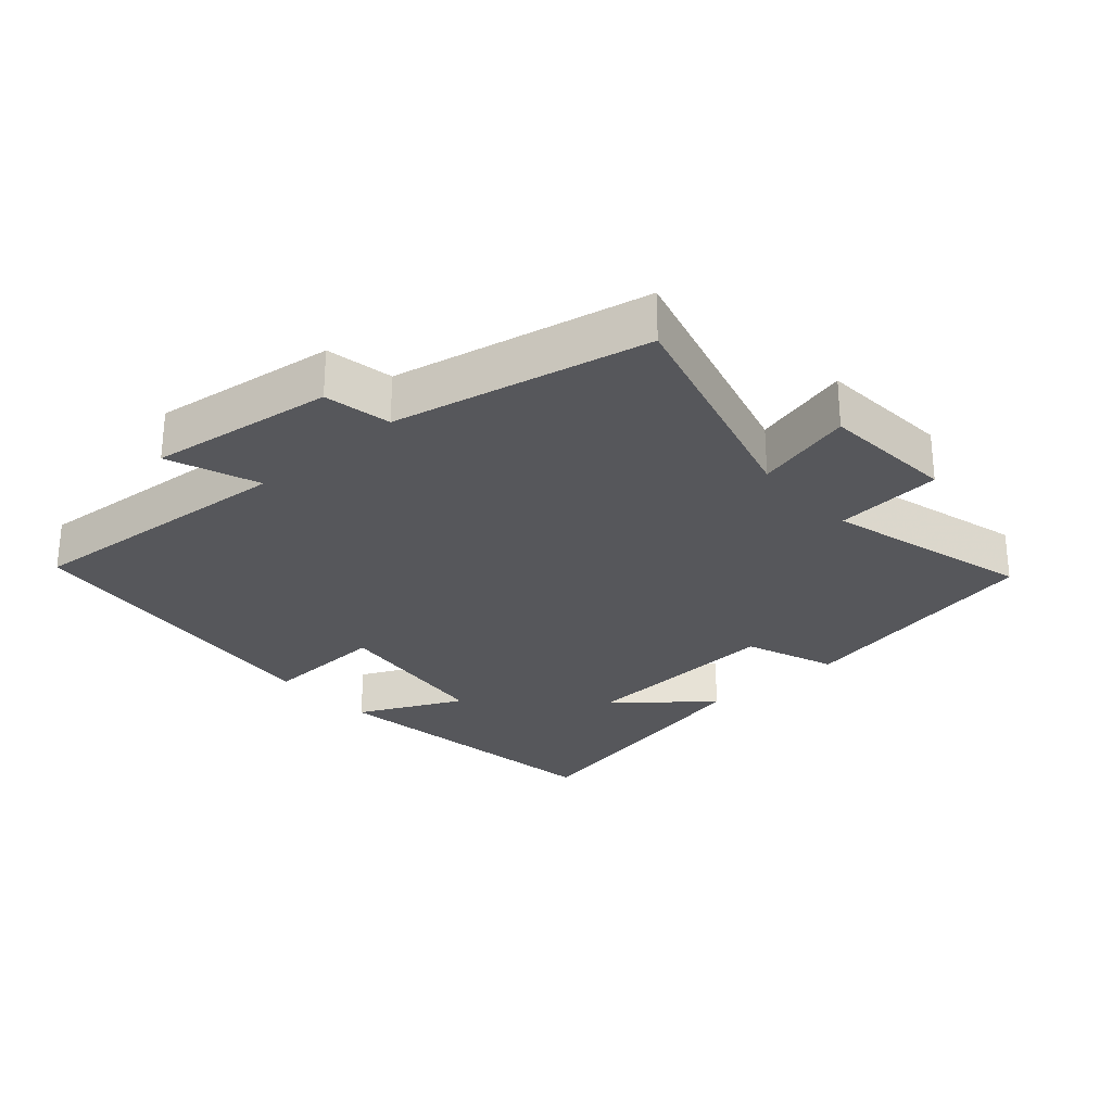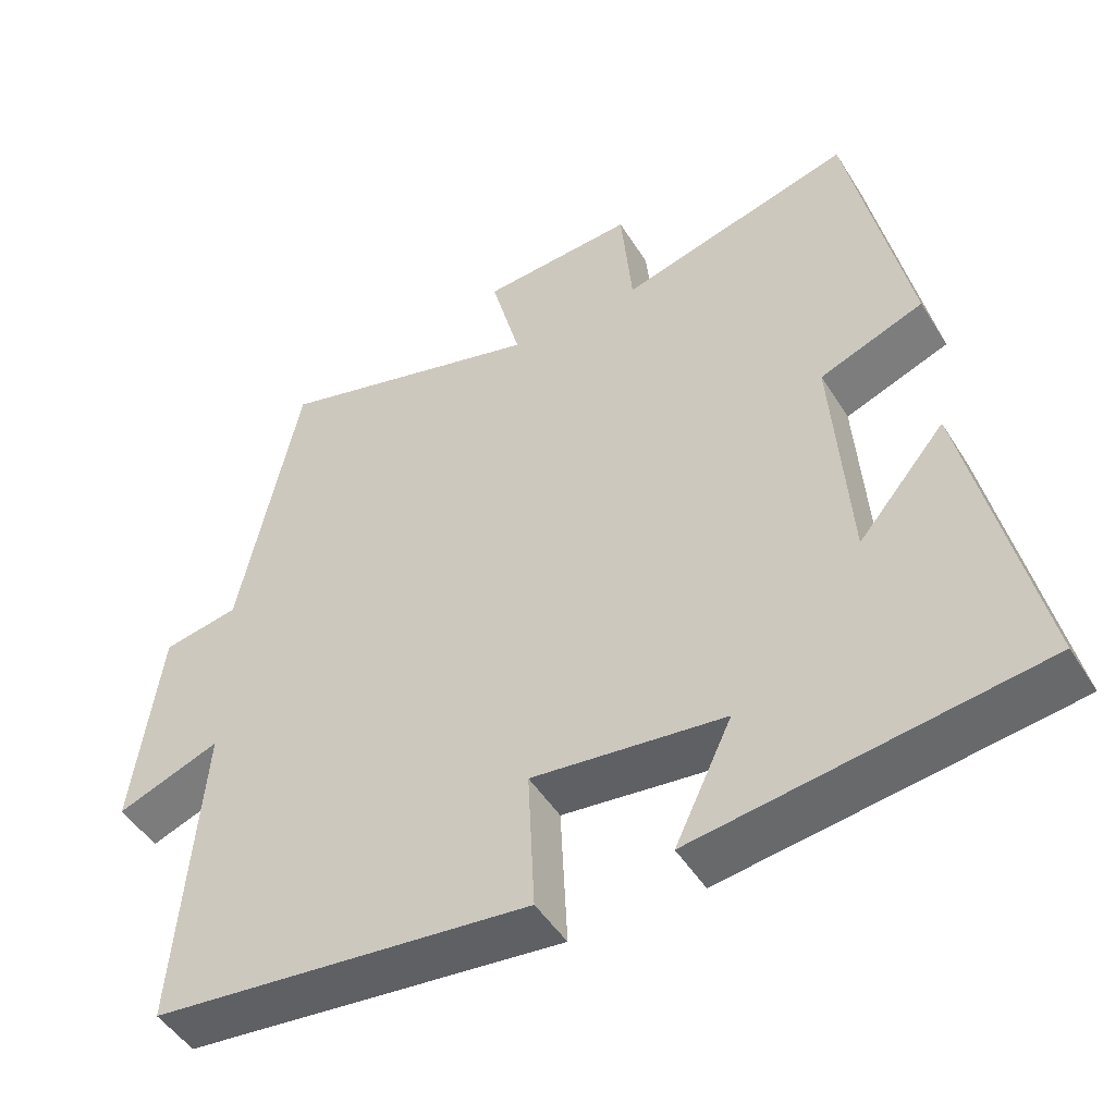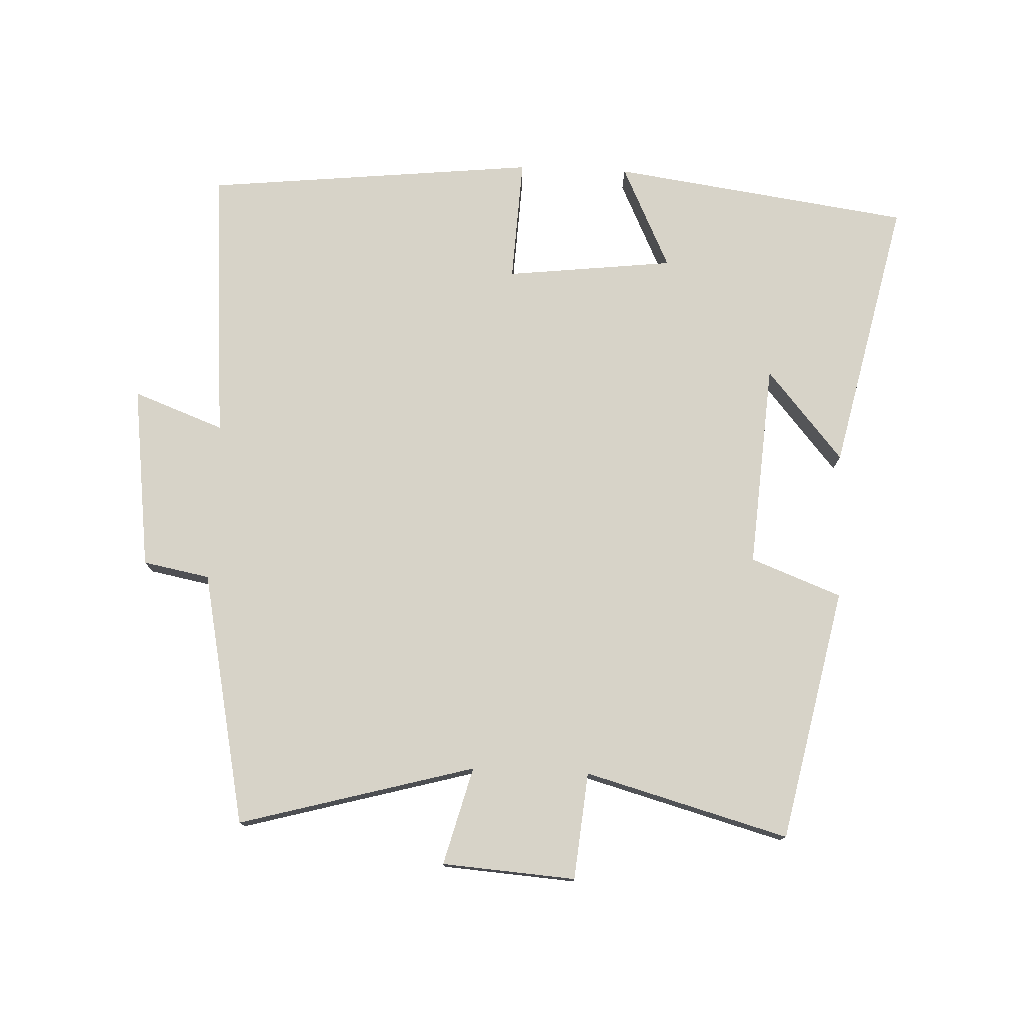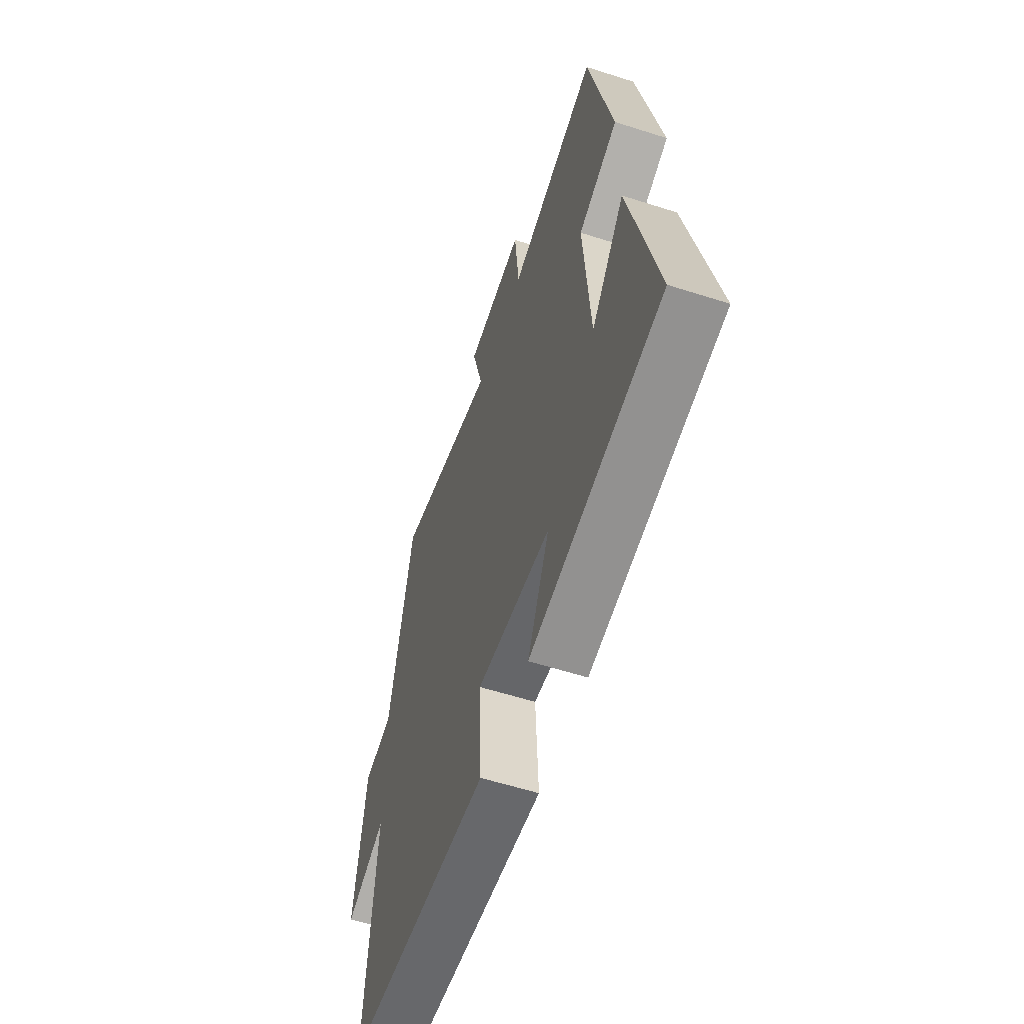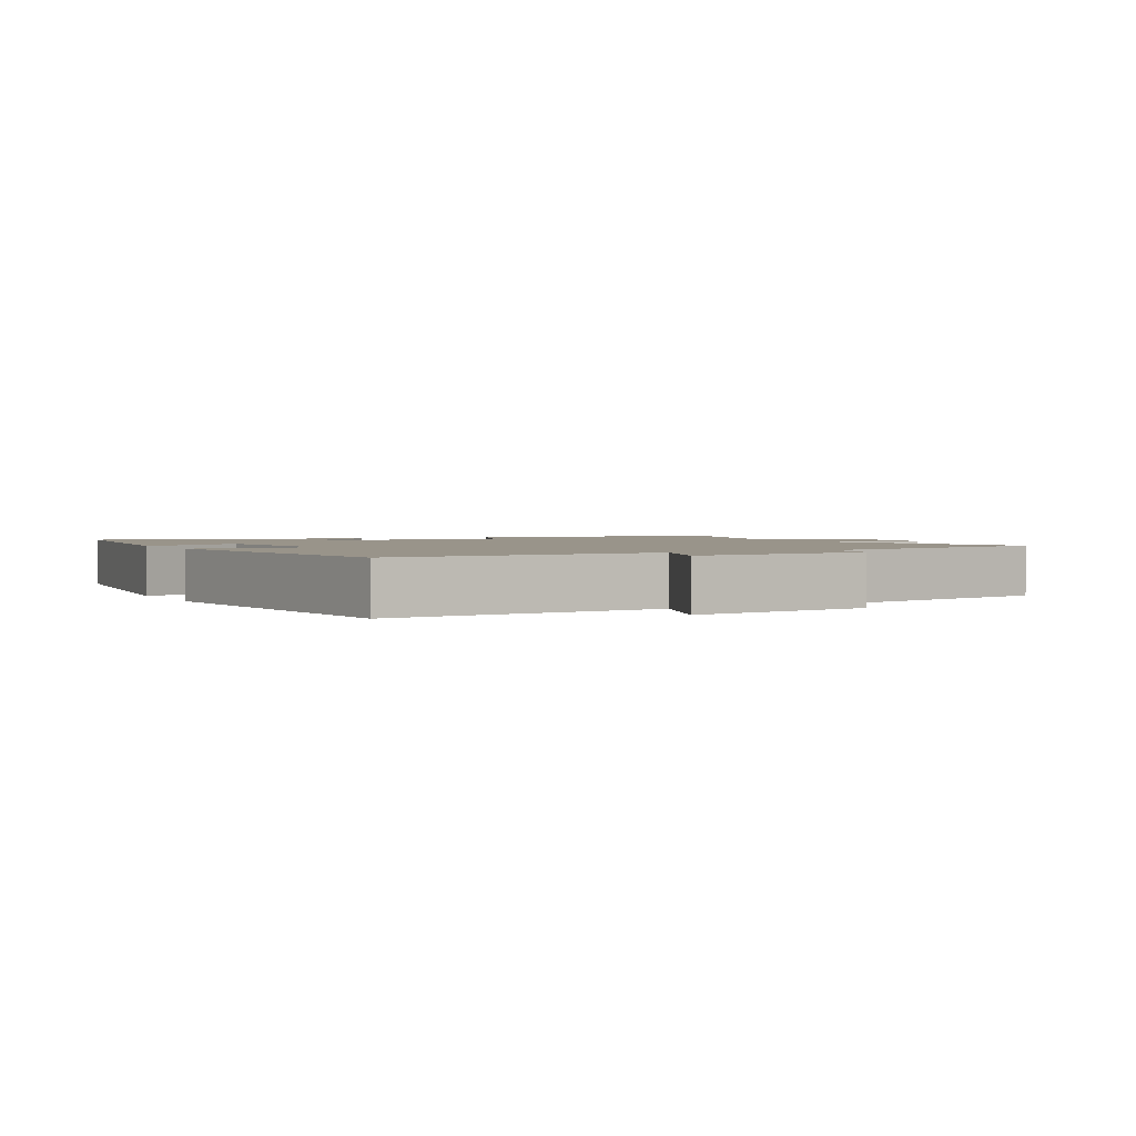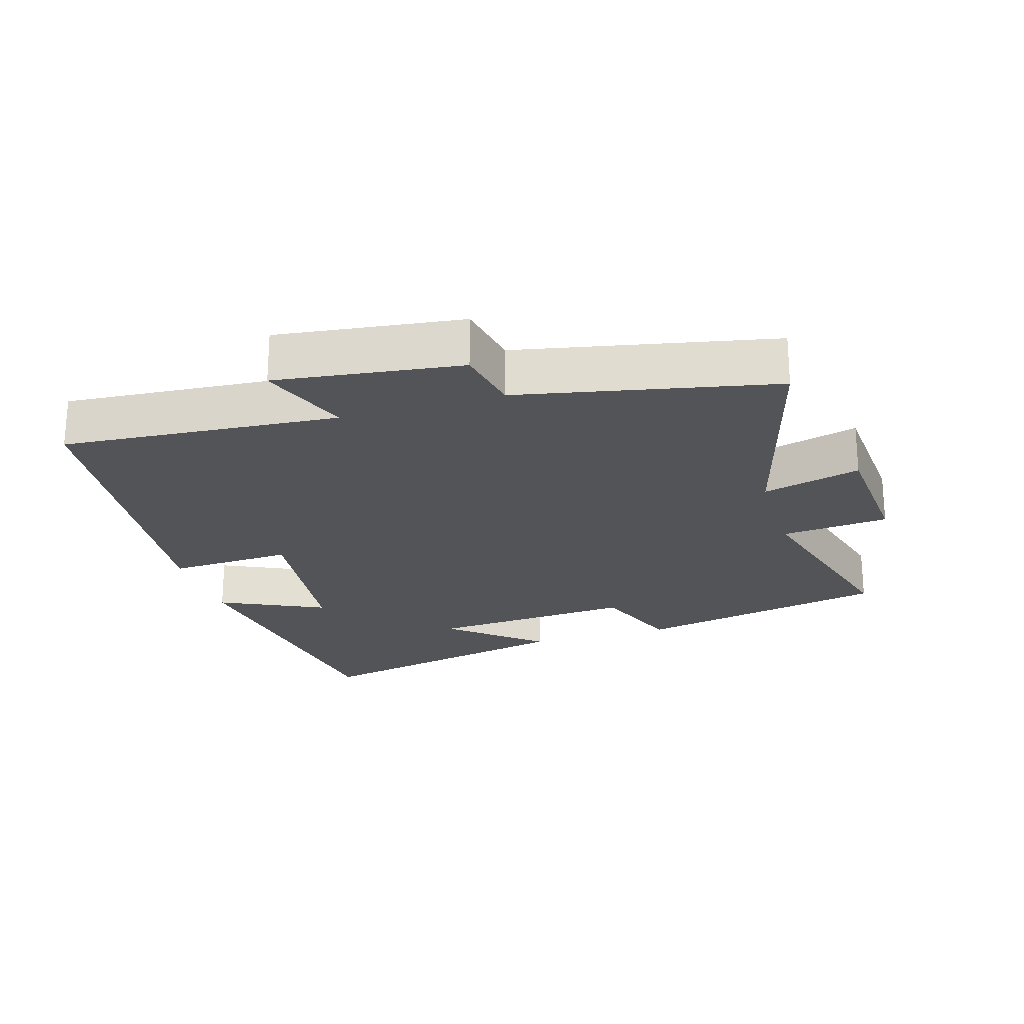
<metadata>
{"format":"obj","ext":"obj","renderer":"f3d","projection":"perspective","resolution":1024,"background":"white","views":[{"elev":-27.3,"azim":-48.5,"up":"+Y"},{"elev":-48.2,"azim":30.6,"up":"+Z"},{"elev":76.8,"azim":2.5,"up":"+Y"},{"elev":-58.4,"azim":71.7,"up":"+Z"},{"elev":1.9,"azim":-118.0,"up":"+Y"},{"elev":-23.0,"azim":-73.1,"up":"+Y"}]}
</metadata>
<code>
v 0.591 0.07 -0.438
v 0.139 0.07 -0.5
v 0.214 0.07 -0.342
v -0.04 0.07 -0.312
v -0.031 0.07 -0.5
v -0.532 0.07 -0.446
v -0.5 0.07 -0.03
v -0.637 0.07 -0.081
v -0.601 0.07 0.197
v -0.5 0.07 0.216
v -0.421 0.07 0.599
v -0.065 0.07 0.5
v -0.104 0.07 0.648
v 0.098 0.07 0.662
v 0.113 0.07 0.5
v 0.421 0.07 0.584
v 0.5 0.07 0.202
v 0.363 0.07 0.15
v 0.385 0.07 -0.16
v 0.5 0.07 -0.024
v 0.591 0 -0.438
v 0.139 0 -0.5
v 0.214 0 -0.342
v -0.04 0 -0.312
v -0.031 0 -0.5
v -0.532 0 -0.446
v -0.5 0 -0.03
v -0.637 0 -0.081
v -0.601 0 0.197
v -0.5 0 0.216
v -0.421 0 0.599
v -0.065 0 0.5
v -0.104 0 0.648
v 0.098 0 0.662
v 0.113 0 0.5
v 0.421 0 0.584
v 0.5 0 0.202
v 0.363 0 0.15
v 0.385 0 -0.16
v 0.5 0 -0.024
f 19 20 1 2
f 15 16 17 18
f 15 18 19
f 12 13 14 15
f 12 15 19
f 10 11 12 19
f 7 8 9 10
f 7 10 19
f 4 5 6 7
f 3 4 7 19
f 2 3 19
f 22 21 40 39
f 38 37 36 35
f 39 38 35
f 35 34 33 32
f 39 35 32
f 39 32 31 30
f 30 29 28 27
f 39 30 27
f 27 26 25 24
f 39 27 24 23
f 39 23 22
f 1 21 22 2
f 2 22 23 3
f 3 23 24 4
f 4 24 25 5
f 5 25 26 6
f 6 26 27 7
f 7 27 28 8
f 8 28 29 9
f 9 29 30 10
f 10 30 31 11
f 11 31 32 12
f 12 32 33 13
f 13 33 34 14
f 14 34 35 15
f 15 35 36 16
f 16 36 37 17
f 17 37 38 18
f 18 38 39 19
f 19 39 40 20
f 20 40 21 1

</code>
